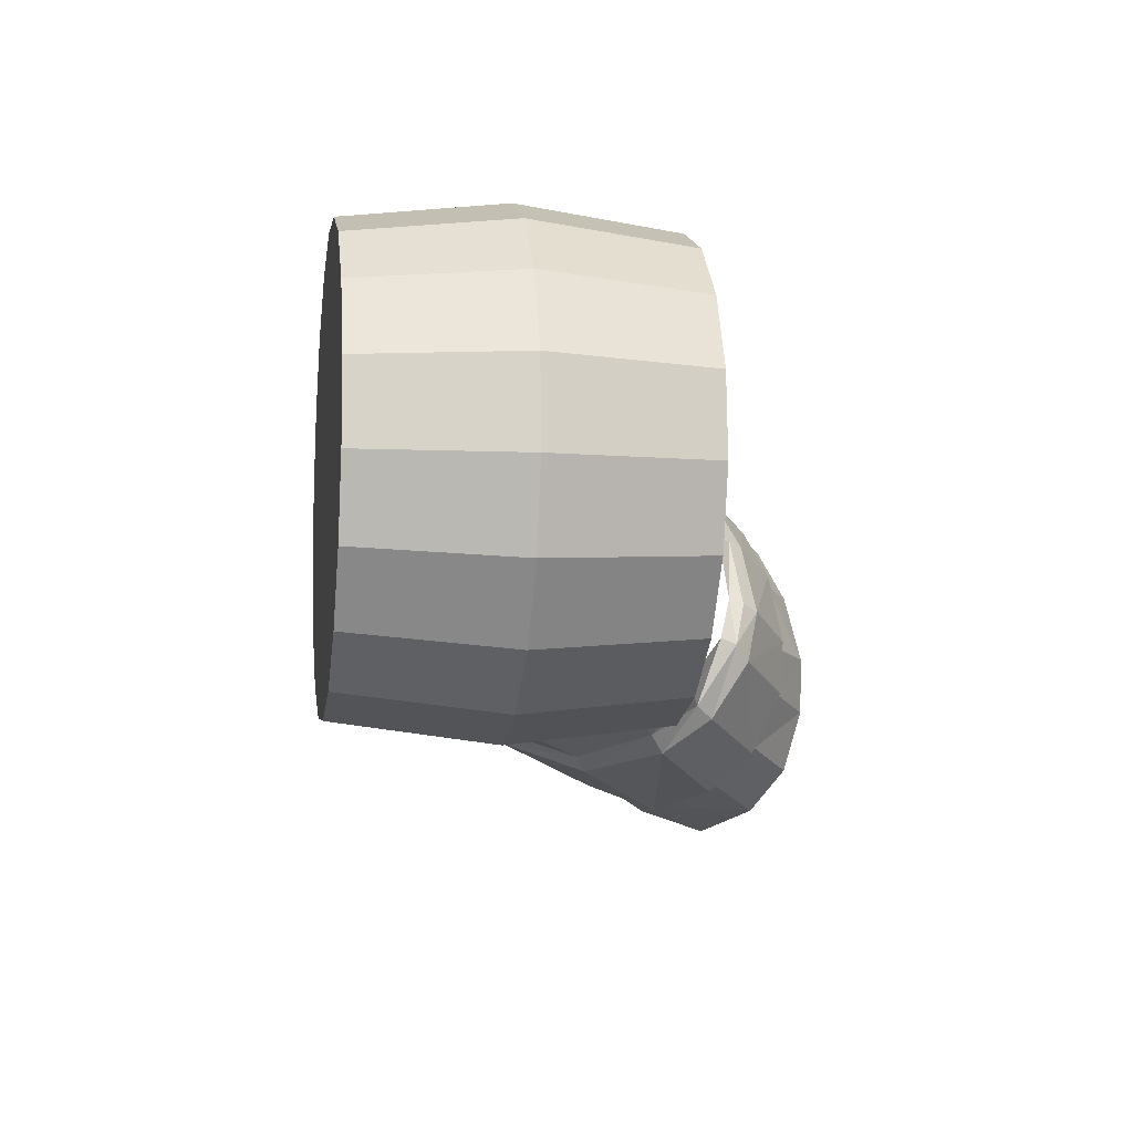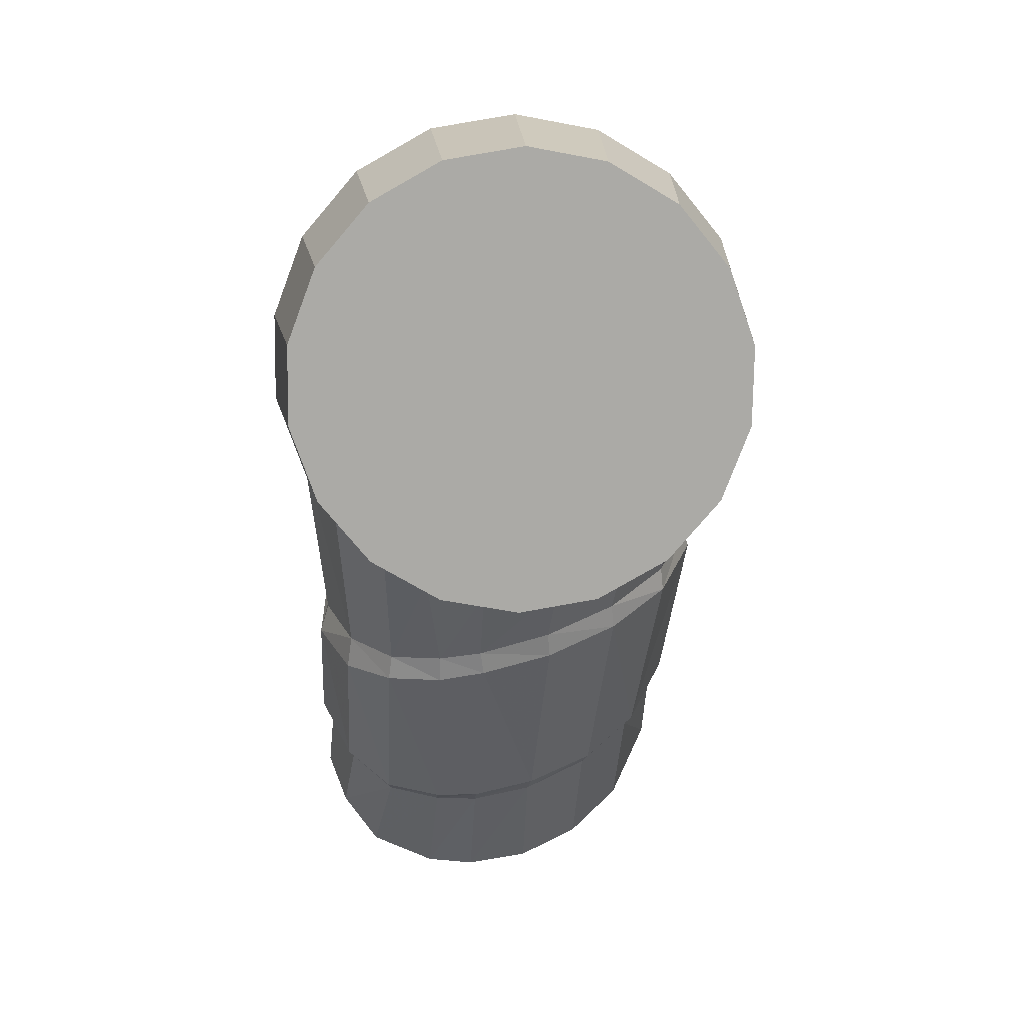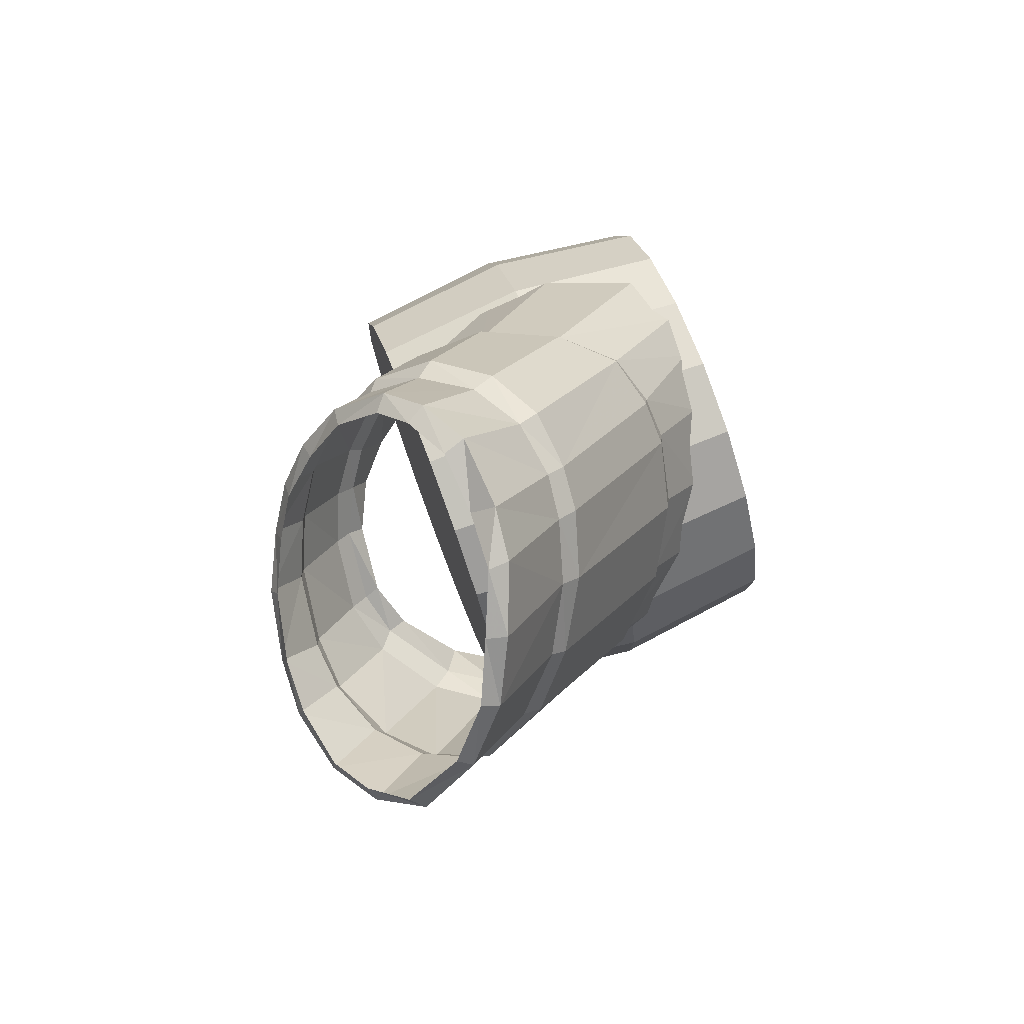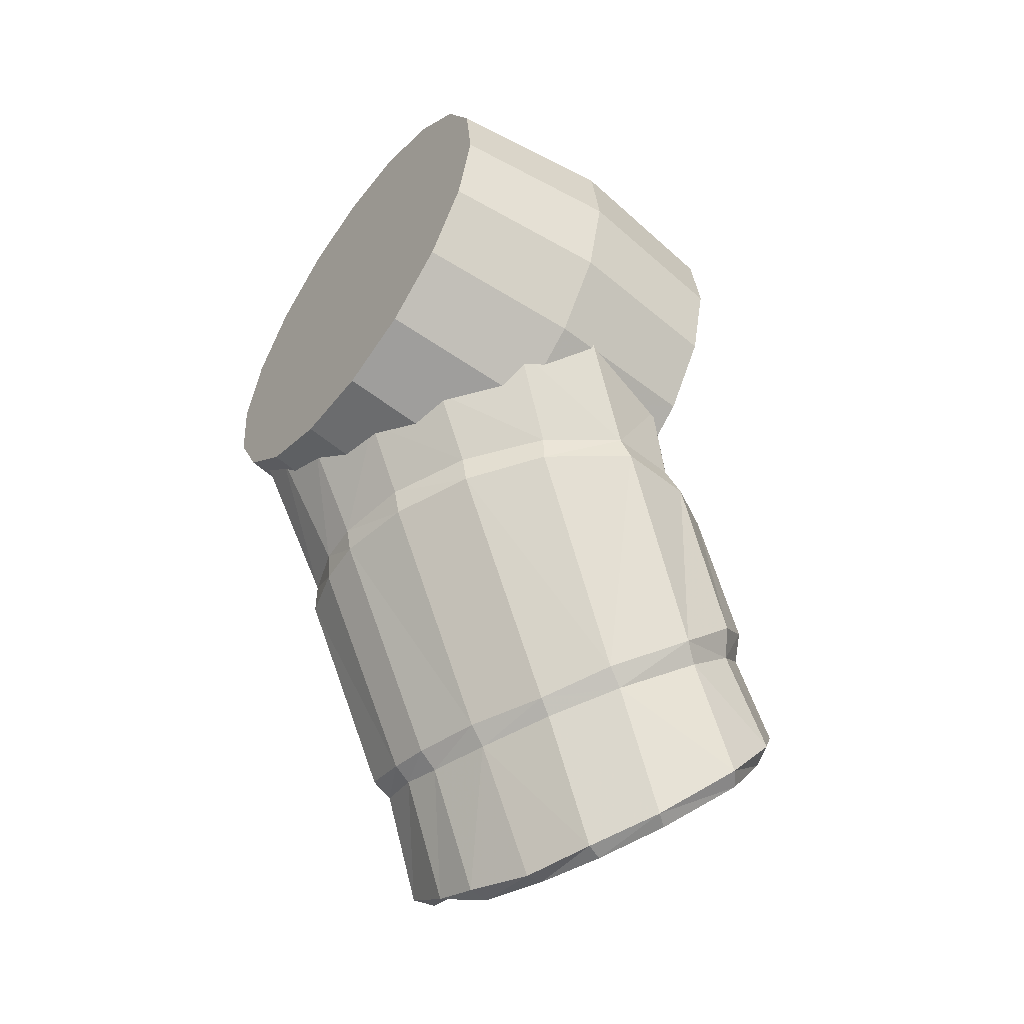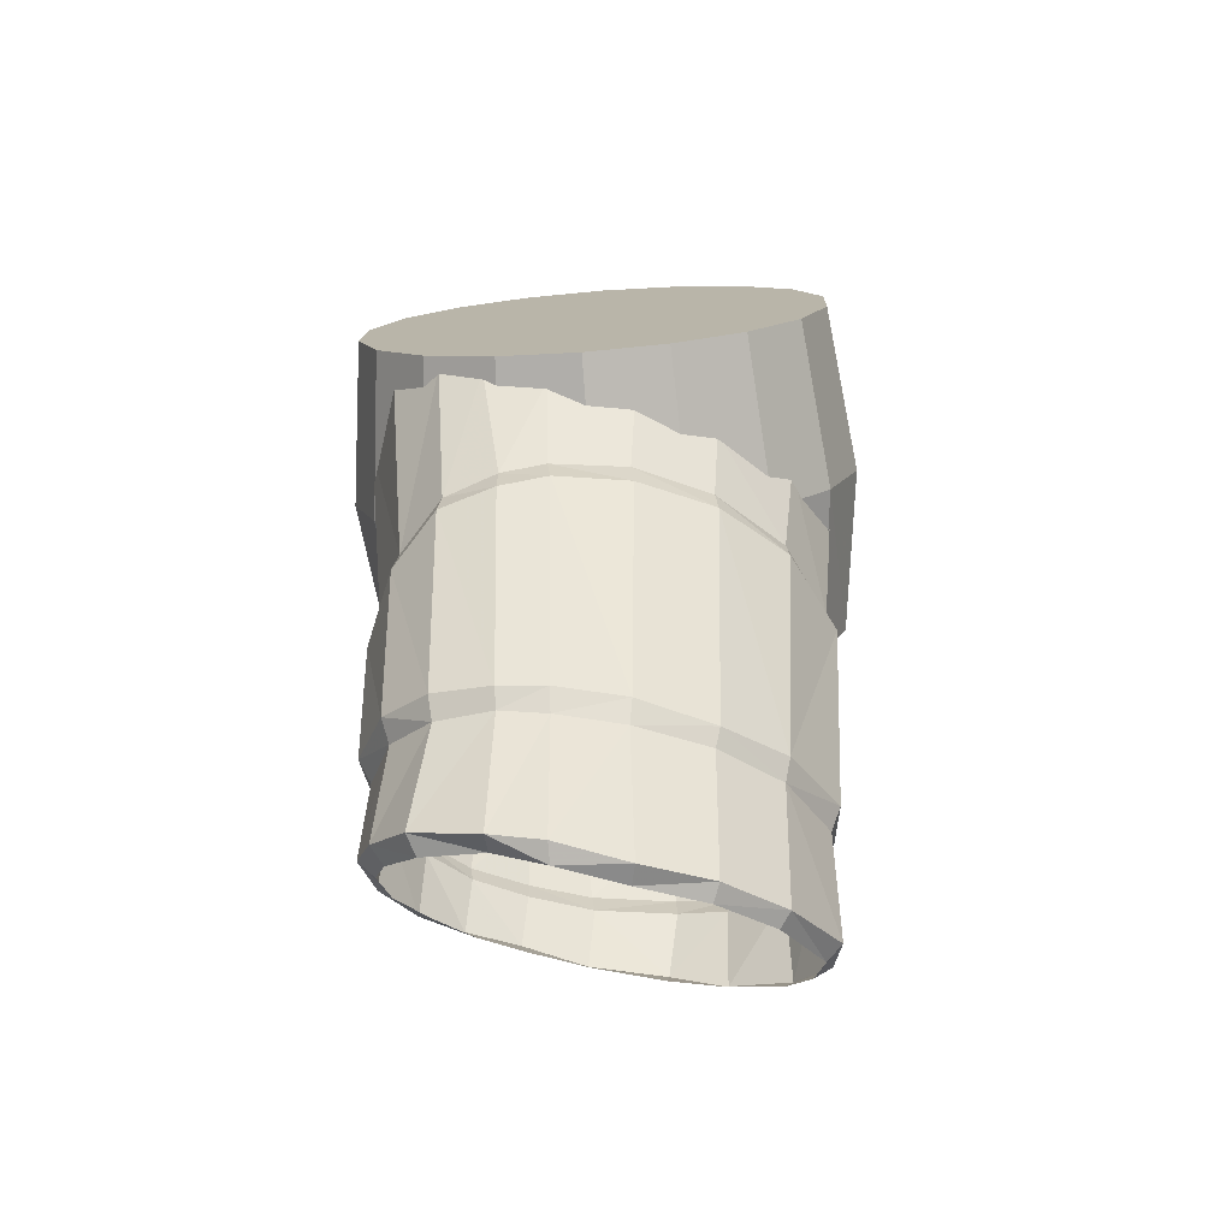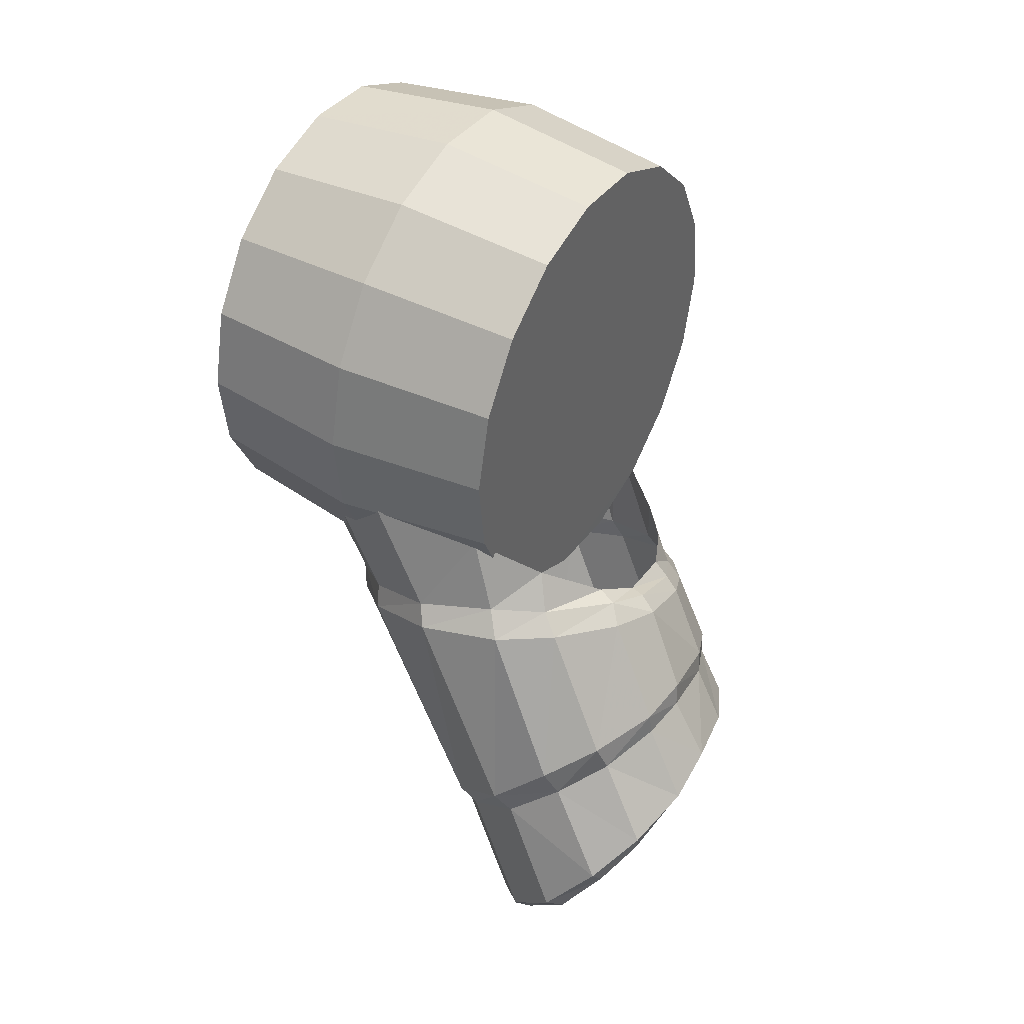
<metadata>
{"format":"obj","ext":"obj","renderer":"f3d","projection":"perspective","resolution":1024,"background":"white","views":[{"elev":66.5,"azim":-88.1,"up":"+Y"},{"elev":23.6,"azim":-179.5,"up":"+Y"},{"elev":-77.8,"azim":112.9,"up":"+Y"},{"elev":-38.2,"azim":-121.2,"up":"+Y"},{"elev":-66.7,"azim":-171.1,"up":"+Y"},{"elev":25.0,"azim":-55.4,"up":"+Y"}]}
</metadata>
<code>
o LThumb1
v -0.003655 -0.02107 -0.002065
v -0.00245 -0.0352 0.004627
v -0.006735 -0.03458 0.007317
v -0.00815 -0.02016 0.000615
v -0.002153 -0.03638 0.005638
v -0.006331 -0.03551 0.008104
v -0.008009 -0.01849 0.000436
v -0.003525 -0.01935 -0.002309
v -0.01015 -0.033 0.01046
v -0.01182 -0.01915 0.004538
v -0.01166 -0.01754 0.004573
v -0.009703 -0.03409 0.01143
v -0.008643 -0.01405 -0.00174
v -0.004149 -0.01479 -0.004626
v -0.01277 -0.01141 0.002132
v 0.000762 -0.01444 -0.006473
v 0.001078 -0.02017 -0.003528
v 0.001689 -0.03548 0.003169
v 0.000886 -0.02178 -0.003357
v 0.004493 -0.01307 -0.007298
v 0.003861 -0.02058 -0.003533
v 0.003923 -0.02232 -0.003407
v 0.004516 -0.03533 0.002803
v 0.001785 -0.03655 0.004274
v 0.004594 -0.0362 0.003823
v 0.00746 -0.0226 -0.002638
v 0.008138 -0.03461 0.003052
v 0.01057 -0.02318 0.000304
v 0.01115 -0.03288 0.004818
v 0.0129 -0.0228 0.004992
v 0.01328 -0.0306 0.008197
v 0.01025 -0.02103 0.00031
v 0.01232 -0.02088 0.005176
v 0.00723 -0.02091 -0.002673
v 0.01294 -0.02208 0.009672
v 0.01331 -0.02822 0.01218
v 0.01227 -0.02061 0.009084
v 0.01125 -0.02113 0.01375
v 0.01064 -0.02009 0.01331
v 0.01154 -0.02618 0.01604
v 0.00813 -0.01949 0.01617
v 0.008573 -0.02052 0.01681
v 0.009166 -0.02542 0.01867
v 0.01272 -0.02907 0.01274
v 0.01267 -0.03163 0.009257
v 0.01121 -0.02751 0.01619
v 0.009043 -0.02661 0.01874
v 0.002672 -0.02385 0.02258
v 0.002508 -0.02525 0.02267
v 0.00614 -0.02576 0.02086
v 0.00614 -0.02438 0.02089
v -0.002235 -0.02388 0.02361
v -0.00228 -0.02534 0.02361
v -0.005276 -0.02622 0.02338
v -0.005698 -0.02484 0.02347
v -0.009648 -0.0262 0.02166
v -0.008697 -0.02782 0.02193
v -0.01192 -0.02804 0.01884
v -0.01092 -0.02969 0.01933
v 0.0109 -0.03356 0.006168
v 0.00808 -0.03558 0.004252
v -0.01397 -0.0182 0.01012
v -0.0135 -0.0167 0.009674
v -0.01258 -0.01824 0.01521
v -0.01196 -0.01639 0.01444
v -0.01012 -0.01817 0.0184
v -0.009748 -0.0167 0.01737
v -0.01251 -0.03076 0.01507
v -0.0118 -0.0319 0.01595
v 0.006014 -0.0202 0.01883
v 0.005845 -0.01905 0.01787
v 0.002781 -0.01946 0.0204
v 0.00285 -0.01859 0.01954
v -0.002177 -0.01876 0.02142
v -0.00207 -0.01776 0.02044
v -0.005942 -0.01841 0.02081
v -0.005186 -0.01719 0.01996
v -0.01481 -0.008508 0.006377
v -0.01229 -0.01161 0.0134
v -0.009152 -0.01416 0.01666
v -0.00504 -0.01653 0.01887
v -0.001824 -0.01756 0.01947
v 0.005588 -0.01703 0.01715
v 0.002603 -0.01755 0.01872
v 0.007194 -0.01154 -0.00743
v 0.007606 -0.01598 0.01513
v 0.01064 -0.01246 0.01018
v -0.001823 -0.04464 0.009197
v -0.005779 -0.04373 0.01137
v -0.009088 -0.04209 0.01453
v -0.0115 -0.03888 0.01885
v -0.01081 -0.03565 0.02224
v -0.008535 -0.03308 0.02445
v -0.00481 -0.03104 0.02548
v -0.001449 -0.02929 0.02538
v 0.0031 -0.02895 0.02417
v 0.006673 -0.02891 0.02224
v 0.009532 -0.0301 0.02015
v 0.01162 -0.03186 0.01774
v 0.01316 -0.03388 0.01466
v 0.01329 -0.03703 0.01101
v 0.01199 -0.0394 0.008888
v 0.009568 -0.04187 0.007197
v 0.00541 -0.04367 0.006931
v 0.00226 -0.04429 0.007419
v 0.002337 -0.04466 0.008672
v -0.001458 -0.04456 0.01048
v 0.00548 -0.04277 0.0085
v 0.009206 -0.04206 0.008595
v 0.0124 -0.03756 0.01184
v 0.01138 -0.03968 0.01011
v 0.01084 -0.03266 0.01748
v 0.01228 -0.03477 0.01473
v 0.008811 -0.03098 0.02009
v 0.00625 -0.03027 0.02188
v 0.002958 -0.02988 0.02367
v -0.001393 -0.03054 0.02485
v -0.004624 -0.03173 0.02499
v -0.008022 -0.03409 0.02403
v -0.009666 -0.03652 0.02224
v -0.01048 -0.03936 0.01955
v -0.005275 -0.04408 0.0124
v -0.008352 -0.04249 0.01532
v 0.01281 -0.008405 0.004633
v 0.01293 -0.006392 -0.000957
v 0.01042 -0.008735 -0.00599
v -0.009654 -0.01483 0.01385
v -0.01126 -0.0142 0.003411
v -0.00634 -0.01688 0.002614
v -0.005124 -0.0173 0.01312
v -0.000766 -0.01772 0.002058
v 2e-06 -0.01807 0.01261
v 0.004783 -0.01662 0.001812
v 0.005107 -0.01706 0.01238
v 0.00964 -0.01371 0.001906
v 0.009574 -0.01438 0.01247
v 0.01322 -0.009341 0.002327
v 0.01287 -0.01036 0.01285
v 0.01508 -0.00404 0.003025
v 0.01458 -0.005485 0.0135
v 0.01502 0.001552 0.003916
v 0.01452 -0.00034 0.01431
v 0.01302 0.006761 0.004894
v 0.01269 0.004451 0.01521
v 0.009342 0.01096 0.005837
v 0.0093 0.008313 0.01608
v 0.004417 0.01364 0.006635
v 0.00477 0.01078 0.01682
v -0.001155 0.01448 0.00719
v -0.000356 0.01155 0.01733
v -0.006705 0.01338 0.007436
v -0.005461 0.01054 0.01755
v -0.01156 0.01047 0.007343
v -0.009929 0.00786 0.01747
v -0.01514 0.006098 0.006921
v -0.01322 0.003841 0.01708
v -0.01701 0.000797 0.006223
v -0.01494 -0.001035 0.01644
v -0.01694 -0.004794 0.005331
v -0.01488 -0.006179 0.01562
v -0.01494 -0.01 0.004355
v -0.01304 -0.01097 0.01472
v -0.01461 -0.007694 -0.005965
v 0.003539 -0.01378 -0.008304
v -0.001565 -0.0148 -0.008078
v -0.006691 -0.01402 -0.007567
v 0.01295 0.002936 -0.006368
v 0.0113 -0.007084 -0.007831
v 0.008008 -0.0111 -0.008218
v 0.01302 -0.002208 -0.007188
v -0.001923 0.01483 -0.003357
v 0.007733 0.01159 -0.004601
v 0.01112 0.007729 -0.00547
v 0.003203 0.01406 -0.003868
v -0.0165 0.002243 -0.004247
v -0.0115 0.01114 -0.003217
v -0.007027 0.01382 -0.00313
v -0.01479 0.007118 -0.003605
v -0.01644 -0.002901 -0.005066
v -0.01122 -0.01156 -0.006833
f 2 3 4
f 5 6 3
f 4 7 8
f 4 3 9
f 10 11 7
f 12 9 3
f 14 8 7
f 11 15 13
f 14 16 17
f 19 18 2
f 1 8 17
f 16 20 21
f 19 17 21
f 22 23 18
f 18 23 25
f 26 27 23
f 28 29 27
f 29 28 30
f 30 28 32
f 32 28 26
f 34 26 22
f 35 36 31
f 37 35 30
f 35 37 39
f 38 40 36
f 42 38 39
f 42 43 40
f 45 31 36
f 40 43 47
f 49 50 51
f 52 53 49
f 53 52 55
f 57 54 55
f 56 58 59
f 24 5 2
f 60 29 31
f 61 27 29
f 23 27 61
f 40 46 44
f 50 47 43
f 63 11 10
f 65 63 62
f 67 65 64
f 68 69 59
f 12 69 68
f 42 41 71
f 70 71 73
f 72 48 51
f 70 51 43
f 72 73 75
f 74 52 48
f 74 75 77
f 76 55 52
f 77 67 66
f 76 66 56
f 9 68 62
f 64 62 68
f 66 64 58
f 63 78 15
f 65 67 80
f 81 80 67
f 82 81 77
f 84 73 71
f 73 84 82
f 79 78 63
f 20 85 34
f 41 86 83
f 39 87 86
f 5 88 89
f 90 12 6
f 12 90 91
f 92 59 69
f 59 92 93
f 57 93 94
f 95 53 54
f 49 53 95
f 96 97 50
f 47 50 97
f 46 47 98
f 44 46 99
f 100 101 45
f 60 45 101
f 102 103 61
f 25 61 103
f 24 25 104
f 5 24 105
f 106 107 88
f 104 108 106
f 108 104 103
f 101 110 111
f 102 111 109
f 112 113 100
f 99 98 114
f 97 96 116
f 114 98 97
f 116 96 95
f 94 118 117
f 118 94 93
f 92 120 119
f 91 121 120
f 89 88 107
f 121 91 90
f 90 89 122
f 113 110 101
f 37 124 87
f 33 125 124
f 32 126 125
f 85 126 32
f 127 128 129
f 130 129 131
f 131 133 134
f 134 133 135
f 136 135 137
f 137 139 140
f 139 141 142
f 142 141 143
f 144 143 145
f 145 147 148
f 147 149 150
f 150 149 151
f 152 151 153
f 153 155 156
f 155 157 158
f 157 159 160
f 160 159 161
f 162 161 128
f 156 158 160
f 152 154 156
f 148 150 152
f 144 146 148
f 140 142 144
f 136 138 140
f 132 134 136
f 132 140 148
f 127 130 132
f 127 160 162
f 164 165 166
f 168 169 164
f 167 170 168
f 172 173 167
f 171 174 172
f 176 177 171
f 175 178 176
f 175 171 167
f 163 179 175
f 163 166 180
f 129 128 180
f 129 166 165
f 133 131 165
f 135 133 164
f 135 169 168
f 139 137 168
f 139 170 167
f 141 167 173
f 145 143 173
f 147 145 172
f 147 174 171
f 149 171 177
f 153 151 177
f 153 176 178
f 155 178 175
f 159 157 175
f 159 179 163
f 128 161 163
f 1 2 4
f 2 5 3
f 1 4 8
f 10 4 9
f 4 10 7
f 6 12 3
f 13 14 7
f 7 11 13
f 8 14 17
f 1 19 2
f 19 1 17
f 17 16 21
f 22 19 21
f 19 22 18
f 24 18 25
f 22 26 23
f 26 28 27
f 31 29 30
f 33 30 32
f 34 32 26
f 21 34 22
f 30 35 31
f 33 37 30
f 38 35 39
f 35 38 36
f 41 42 39
f 38 42 40
f 44 45 36
f 46 40 47
f 48 49 51
f 48 52 49
f 54 53 55
f 56 57 55
f 57 56 59
f 18 24 2
f 45 60 31
f 60 61 29
f 25 23 61
f 36 40 44
f 51 50 43
f 62 63 10
f 64 65 62
f 66 67 64
f 58 68 59
f 9 12 68
f 70 42 71
f 72 70 73
f 70 72 51
f 42 70 43
f 74 72 75
f 72 74 48
f 76 74 77
f 74 76 52
f 76 77 66
f 55 76 56
f 10 9 62
f 58 64 68
f 56 66 58
f 11 63 15
f 79 65 80
f 77 81 67
f 75 82 77
f 83 84 71
f 75 73 82
f 65 79 63
f 21 20 34
f 71 41 83
f 41 39 86
f 6 5 89
f 89 90 6
f 69 12 91
f 91 92 69
f 57 59 93
f 54 57 94
f 94 95 54
f 96 49 95
f 49 96 50
f 98 47 97
f 99 46 98
f 100 44 99
f 44 100 45
f 102 60 101
f 60 102 61
f 104 25 103
f 105 24 104
f 88 5 105
f 105 106 88
f 105 104 106
f 109 108 103
f 102 101 111
f 103 102 109
f 99 112 100
f 112 99 114
f 115 97 116
f 115 114 97
f 117 116 95
f 95 94 117
f 119 118 93
f 93 92 119
f 92 91 120
f 122 89 107
f 123 121 90
f 123 90 122
f 100 113 101
f 39 37 87
f 37 33 124
f 33 32 125
f 34 85 32
f 130 127 129
f 132 130 131
f 132 131 134
f 136 134 135
f 138 136 137
f 138 137 140
f 140 139 142
f 144 142 143
f 146 144 145
f 146 145 148
f 148 147 150
f 152 150 151
f 154 152 153
f 154 153 156
f 156 155 158
f 158 157 160
f 162 160 161
f 127 162 128
f 127 156 160
f 148 152 156
f 140 144 148
f 132 136 140
f 156 132 148
f 156 127 132
f 163 164 166
f 167 168 164
f 171 172 167
f 175 176 171
f 164 175 167
f 164 163 175
f 166 129 180
f 131 129 165
f 164 133 165
f 169 135 164
f 137 135 168
f 170 139 168
f 141 139 167
f 143 141 173
f 172 145 173
f 174 147 172
f 149 147 171
f 151 149 177
f 176 153 177
f 155 153 178
f 157 155 175
f 179 159 175
f 161 159 163
f 180 128 163

</code>
